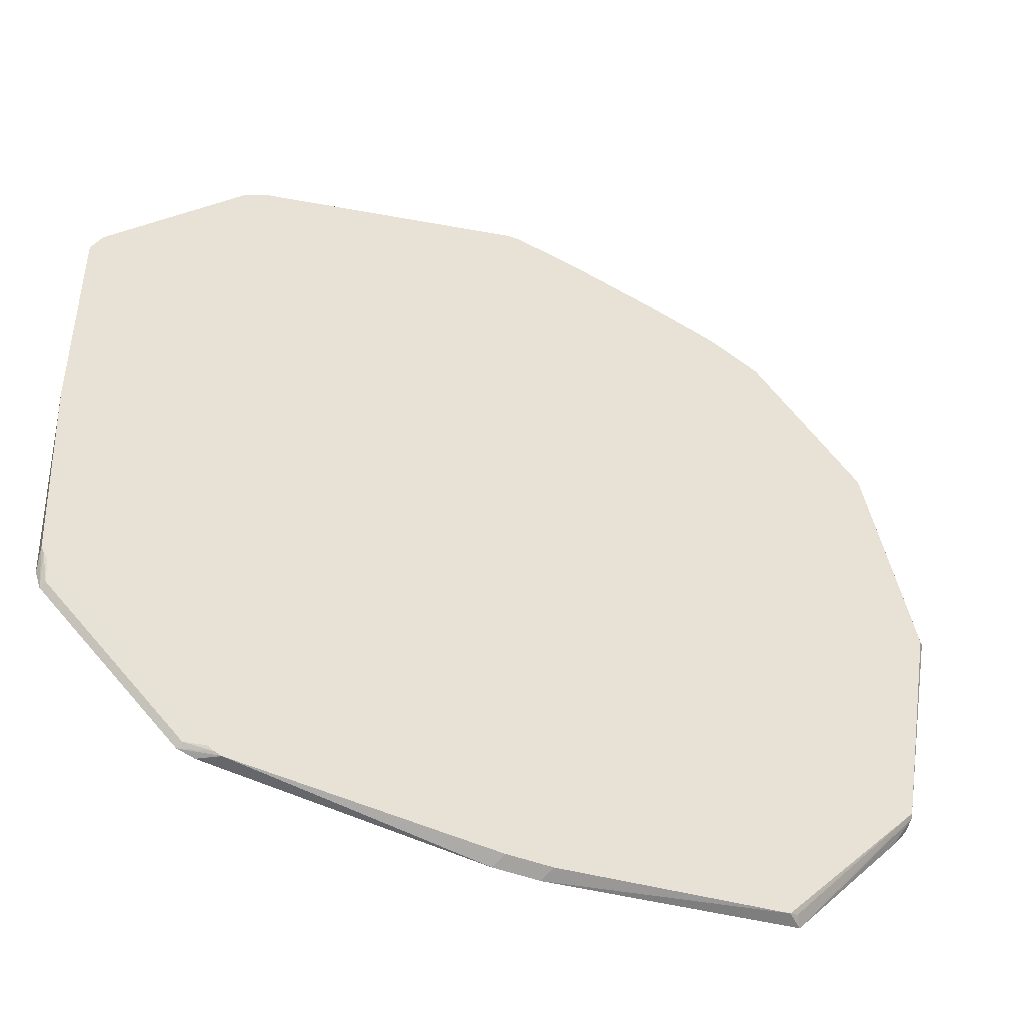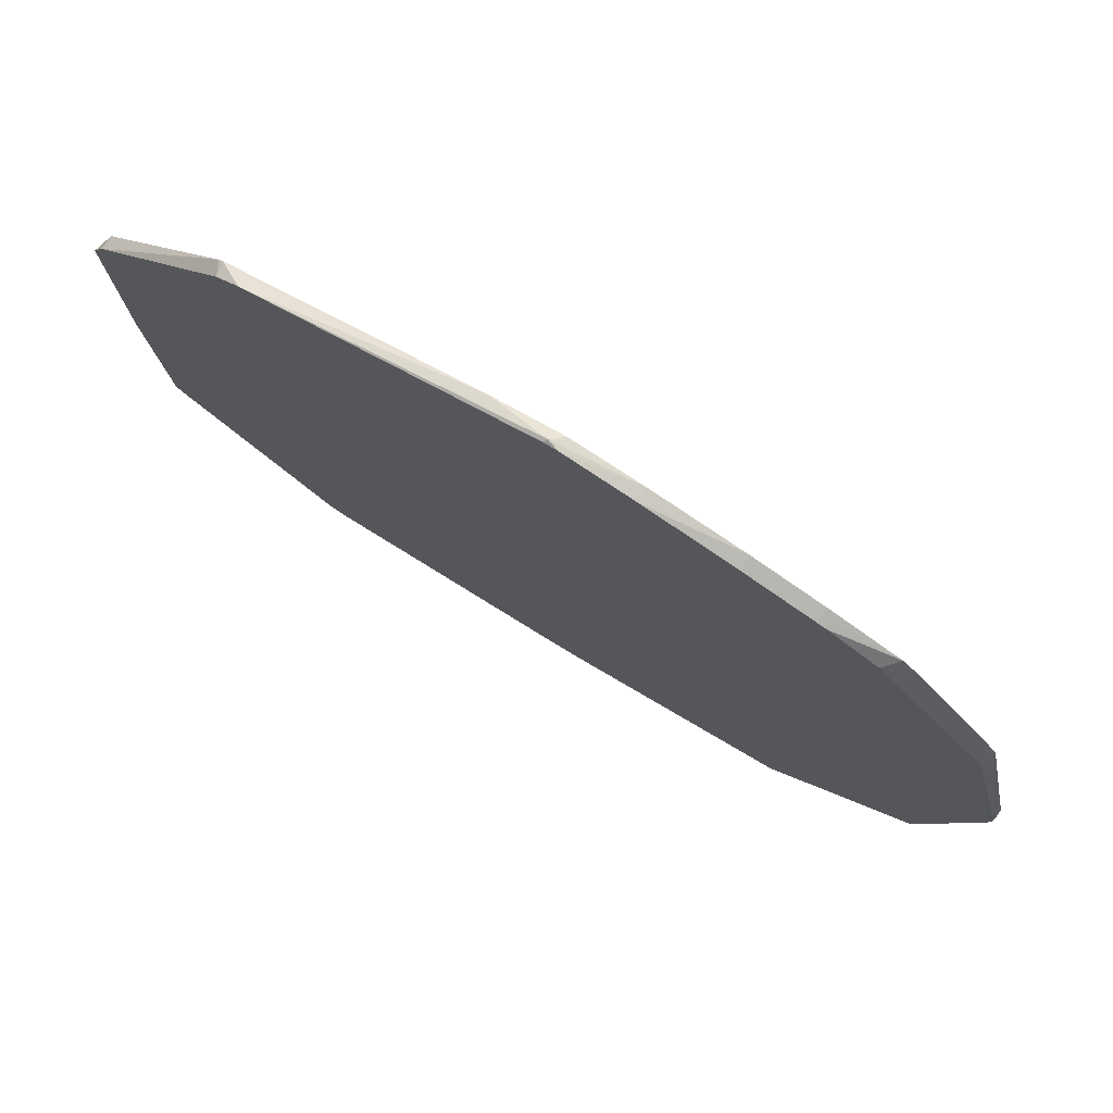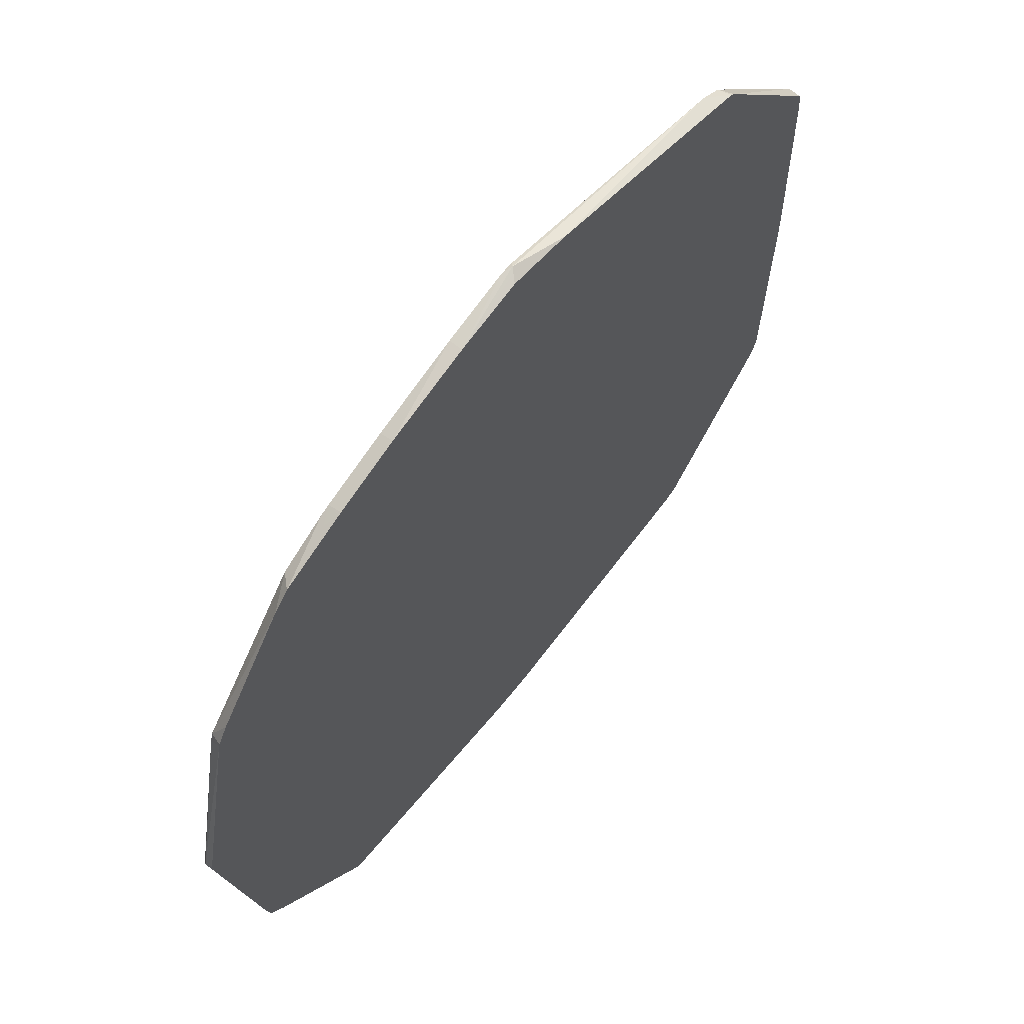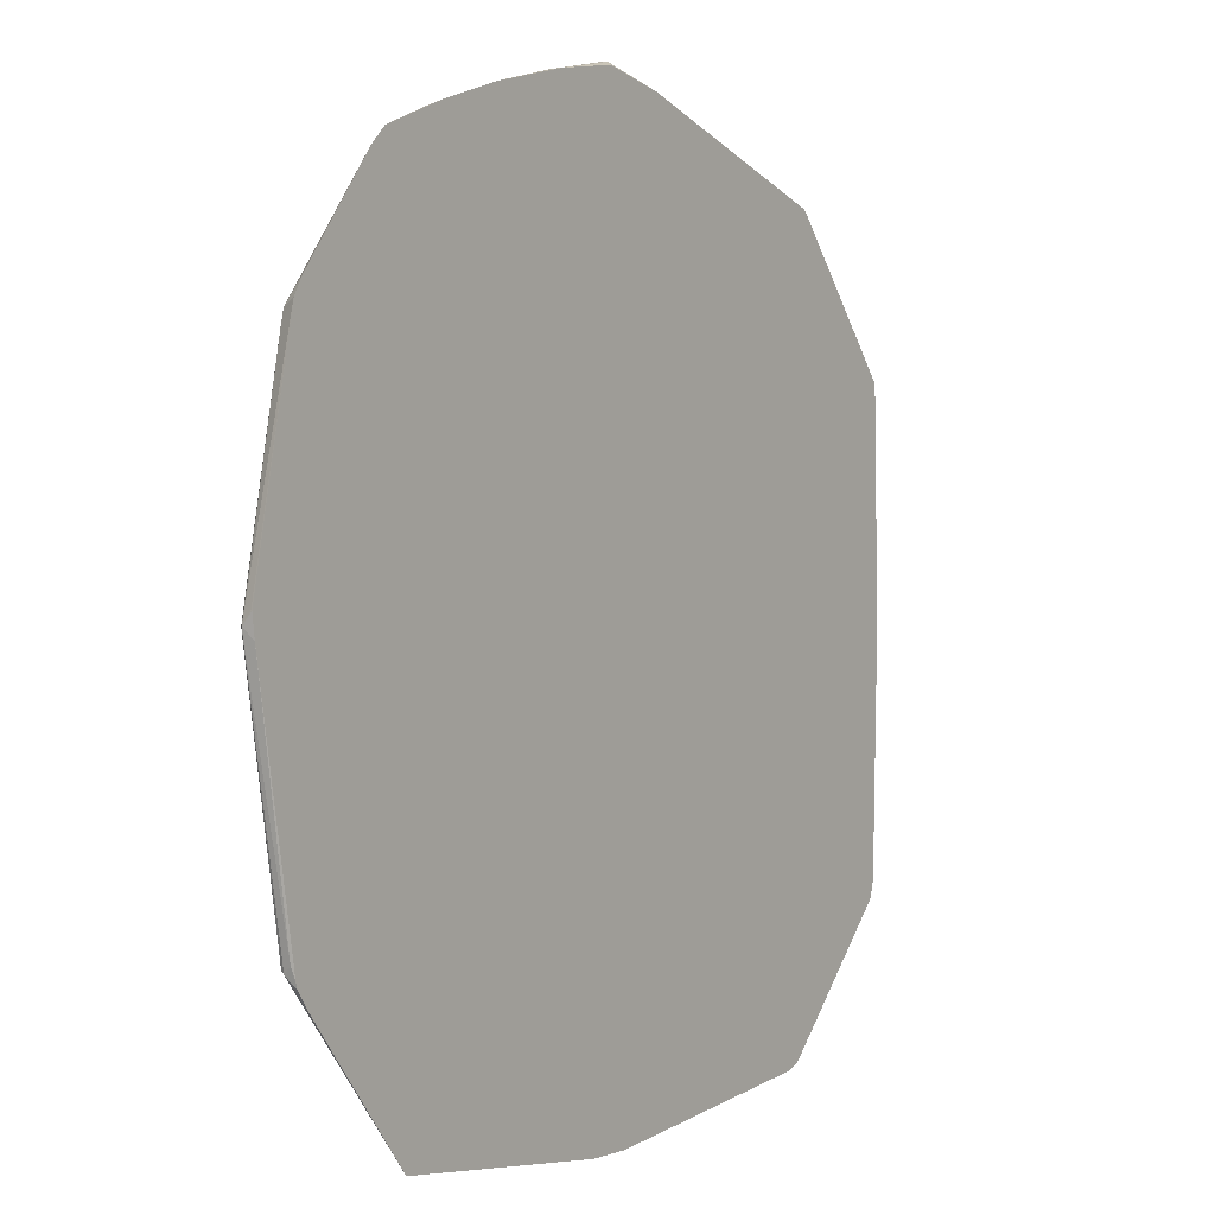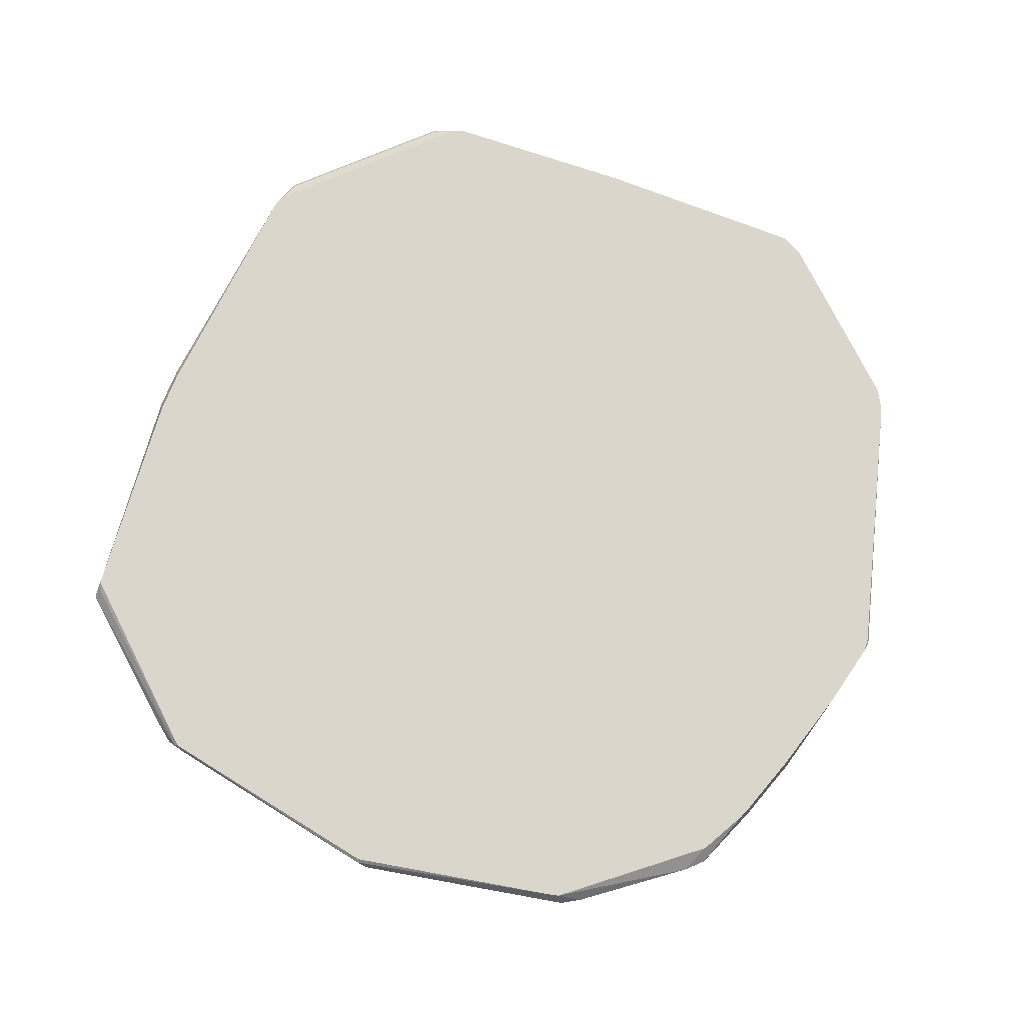
<metadata>
{"format":"obj","ext":"obj","renderer":"f3d","projection":"perspective","resolution":1024,"background":"white","views":[{"elev":-48.1,"azim":156.9,"up":"+Z"},{"elev":78.9,"azim":-148.9,"up":"+Z"},{"elev":64.2,"azim":-52.0,"up":"+Z"},{"elev":0.7,"azim":-56.1,"up":"+Z"},{"elev":73.7,"azim":-68.2,"up":"+Y"}]}
</metadata>
<code>
v -0.001021 -0.2657 -0.6683
v -0.06787 -0.2657 -0.6683
v -0.011 -0.2459 -0.6584
v 0.3637 -0.2459 -0.6287
v 0.3922 -0.2657 -0.6265
v -0.07772 -0.2459 -0.6584
v -0.4368 -0.2657 -0.6273
v -0.4133 -0.2459 -0.6248
v 0.3643 -0.2459 -0.6286
v 0.4036 -0.2657 -0.6227
v -0.4377 -0.2657 -0.6265
v -0.4267 -0.251 -0.6191
v -0.4139 -0.2459 -0.6241
v 0.3747 -0.2459 -0.6241
v 0.4173 -0.2657 -0.6182
v -0.6004 -0.2657 -0.431
v -0.6275 -0.251 -0.3848
v -0.6262 -0.2459 -0.3798
v 0.3817 -0.2459 -0.6196
v 0.4127 -0.2566 -0.6136
v 0.6044 -0.2657 -0.431
v -0.6238 -0.2657 -0.3995
v -0.6302 -0.2622 -0.3736
v -0.6944 -0.251 -0.01669
v -0.6893 -0.2459 -0.01669
v 0.3838 -0.2459 -0.6182
v 0.6181 -0.2459 -0.3838
v 0.6135 -0.2566 -0.4127
v 0.6181 -0.2657 -0.4172
v -0.6258 -0.2657 -0.3915
v -0.6908 -0.2657 -0.0314
v -0.695 -0.2657 -3.701e-05
v -0.6944 -0.2636 -3.701e-05
v -0.6285 -0.2657 0.3253
v -0.6248 -0.2459 0.3017
v 0.6242 -0.2459 -0.3747
v 0.6287 -0.2459 -0.3637
v 0.6265 -0.2657 -0.3922
v -0.6277 -0.2657 0.328
v -0.6205 -0.2459 0.3189
v 0.6441 -0.2459 -0.06692
v 0.6366 -0.2657 -0.06692
v -0.6116 -0.2657 0.355
v -0.6204 -0.2459 0.3193
v 0.6467 -0.2459 0.2348
v 0.6366 -0.2657 -0.03543
v -0.498 -0.2657 0.502
v -0.4544 -0.2459 0.5201
v 0.6467 -0.2459 0.2676
v 0.6358 -0.2657 0.03341
v -0.4733 -0.2657 0.5267
v -0.3815 -0.2459 0.5587
v 0.6466 -0.2459 0.2686
v 0.6292 -0.2657 0.302
v 0.632 -0.2657 0.2676
v -0.3722 -0.2657 0.5669
v -0.3904 -0.2566 0.5577
v -0.3681 -0.2459 0.5641
v 0.6311 -0.2459 0.3017
v 0.6278 -0.2657 0.305
v -0.3681 -0.2657 0.5685
v -0.2679 -0.2459 0.5975
v 0.4295 -0.2459 0.5244
v 0.4387 -0.2657 0.5211
v -0.2678 -0.2657 0.6019
v -0.1338 -0.2459 0.6359
v 0.3968 -0.2459 0.5425
v 0.433 -0.2657 0.5257
v -0.1338 -0.2657 0.6359
v -0.03188 -0.2459 0.6584
v 0.06885 -0.2657 0.6349
v -0.01179 -0.2459 0.6571
v -0.01678 -0.251 0.6609
v -0.03136 -0.2657 0.6536
v -0.02243 -0.2566 0.6582
f 24 33 34
f 24 34 35
f 24 31 32
f 24 35 25
f 24 32 33
f 27 36 28
f 32 34 33
f 29 36 37
f 29 37 38
f 34 39 40
f 34 40 35
f 38 41 42
f 23 30 31
f 37 41 38
f 28 36 29
f 23 31 24
f 15 20 21
f 21 28 29
f 11 17 18
f 39 43 44
f 11 18 12
f 12 18 13
f 14 19 20
f 14 20 15
f 16 22 17
f 17 23 24
f 17 24 18
f 17 22 23
f 18 24 25
f 19 26 20
f 20 26 27
f 20 27 28
f 20 28 21
f 22 30 23
f 39 44 40
f 66 69 70
f 42 45 49
f 61 65 62
f 62 65 66
f 63 68 64
f 65 69 66
f 67 71 68
f 67 72 73
f 59 64 60
f 67 73 71
f 69 75 73
f 69 73 70
f 70 73 72
f 71 73 75
f 71 75 74
f 11 16 17
f 69 74 75
f 59 63 64
f 58 61 62
f 56 58 57
f 42 49 46
f 43 47 44
f 44 47 48
f 46 49 50
f 47 51 48
f 48 51 52
f 49 53 54
f 49 54 55
f 49 55 50
f 51 56 57
f 51 57 52
f 52 57 58
f 53 59 54
f 54 59 60
f 56 61 58
f 41 45 42
f 9 15 10
f 63 67 68
f 8 12 13
f 1 74 69
f 1 69 65
f 1 65 61
f 1 61 56
f 1 56 51
f 1 51 47
f 1 71 74
f 1 47 43
f 1 39 34
f 1 34 32
f 1 32 31
f 1 31 30
f 1 30 22
f 1 22 16
f 1 43 39
f 1 68 71
f 1 64 68
f 1 60 64
f 1 2 6
f 1 6 3
f 1 3 4
f 1 4 5
f 1 5 10
f 1 10 15
f 1 15 21
f 1 21 29
f 1 29 38
f 1 38 42
f 1 42 46
f 1 46 50
f 9 14 15
f 1 50 55
f 1 55 54
f 1 16 11
f 1 11 7
f 1 54 60
f 2 7 8
f 3 53 49
f 3 49 45
f 3 45 41
f 3 41 37
f 3 37 36
f 3 36 27
f 3 26 19
f 3 19 14
f 3 14 9
f 3 9 4
f 4 9 5
f 5 9 10
f 7 11 8
f 8 11 12
f 1 7 2
f 3 59 53
f 3 63 59
f 3 27 26
f 3 72 67
f 2 8 6
f 3 67 63
f 3 6 8
f 3 8 13
f 3 13 18
f 3 18 25
f 3 35 40
f 3 40 44
f 3 25 35
f 3 48 52
f 3 52 58
f 3 58 62
f 3 62 66
f 3 66 70
f 3 70 72
f 3 44 48

</code>
